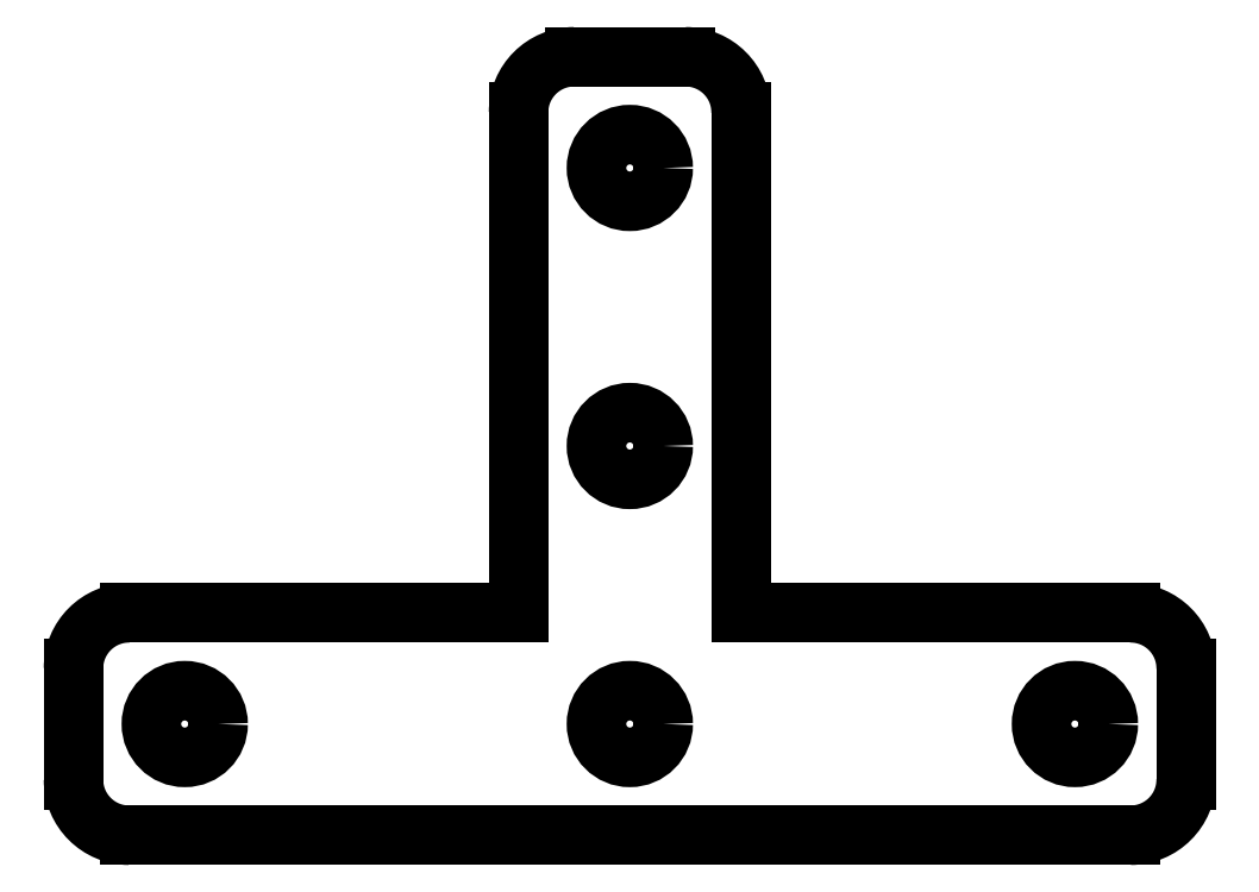
<metadata>
{"format":"dxf","ext":"dxf","renderer":"ezdxf+matplotlib","layout":"modelspace","background":"white","min_lineweight":24,"dpi":150}
</metadata>
<code>
0
SECTION
2
ENTITIES
0
LINE
8
Sketch
10
-5
20
70
30
0
11
5
21
70
31
0
0
ARC
8
Sketch
10
5
20
65
30
0
40
5
50
0
51
90
0
LINE
8
Sketch
10
10
20
65
30
0
11
10
21
20
31
0
0
LINE
8
Sketch
10
10
20
20
30
0
11
45
21
20
31
0
0
ARC
8
Sketch
10
45
20
15
30
0
40
5
50
0
51
90
0
LINE
8
Sketch
10
50
20
15
30
0
11
50
21
5
31
0
0
ARC
8
Sketch
10
45
20
5
30
0
40
5
50
-90
51
-1.018e-14
0
LINE
8
Sketch
10
45
20
2.317e-30
30
0
11
-45
21
2.317e-30
31
0
0
ARC
8
Sketch
10
-45
20
5
30
0
40
5
50
180
51
-90
0
LINE
8
Sketch
10
-50
20
5
30
0
11
-50
21
15
31
0
0
ARC
8
Sketch
10
-45
20
15
30
0
40
5
50
90
51
180
0
LINE
8
Sketch
10
-45
20
20
30
0
11
-10
21
20
31
0
0
LINE
8
Sketch
10
-10
20
20
30
0
11
-10
21
65
31
0
0
ARC
8
Sketch
10
-5
20
65
30
0
40
5
50
90
51
180
0
CIRCLE
8
Sketch
10
0
20
60
40
3
0
CIRCLE
8
Sketch
10
0
20
35
40
3
0
CIRCLE
8
Sketch
10
0
20
10
40
3
0
CIRCLE
8
Sketch
10
-40
20
10
40
3
0
CIRCLE
8
Sketch
10
40
20
10
40
3
0
ENDSEC
0
EOF

</code>
